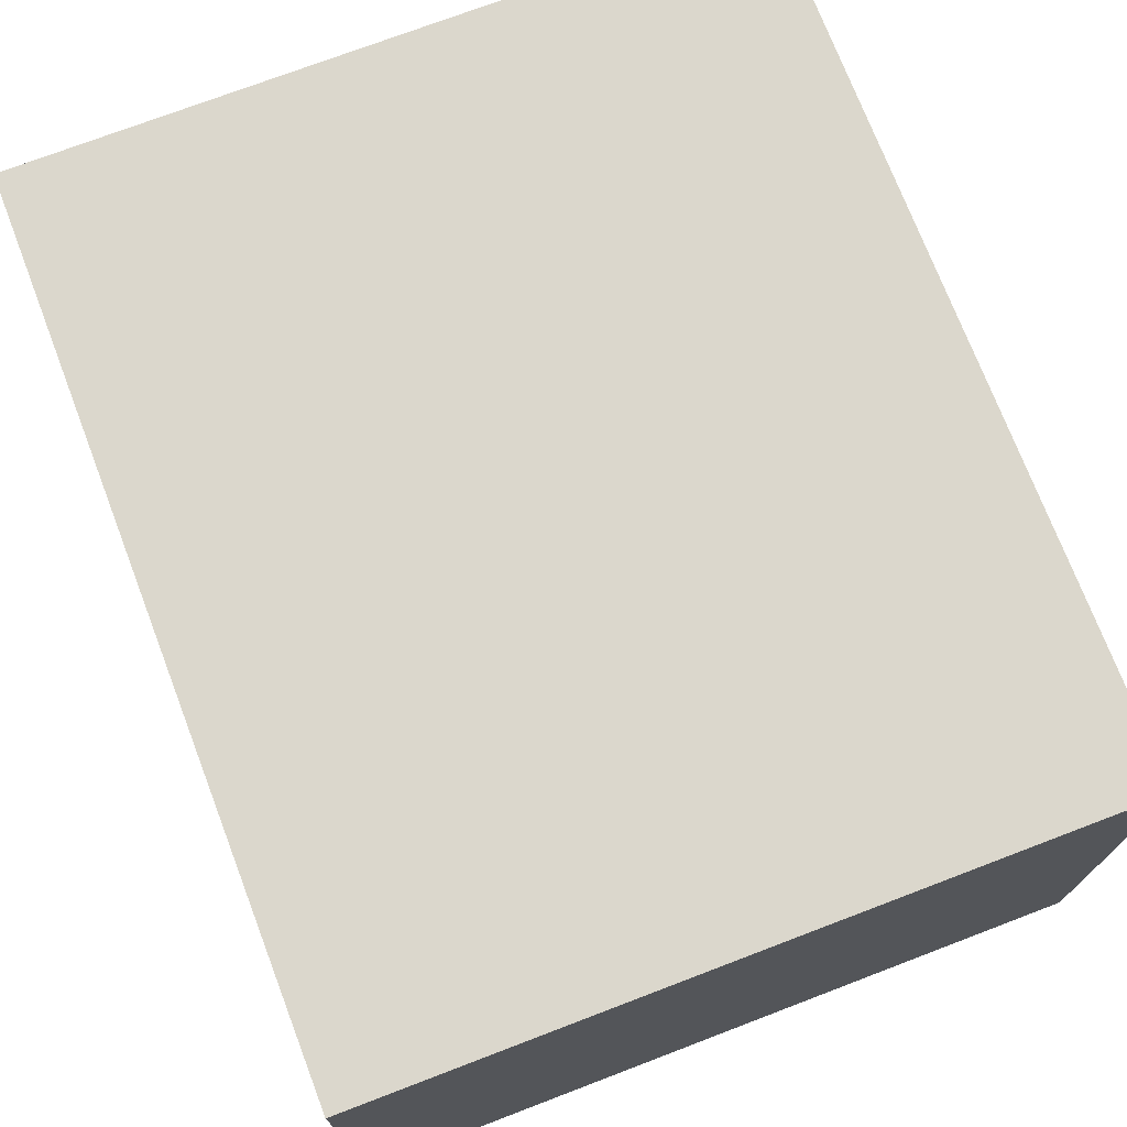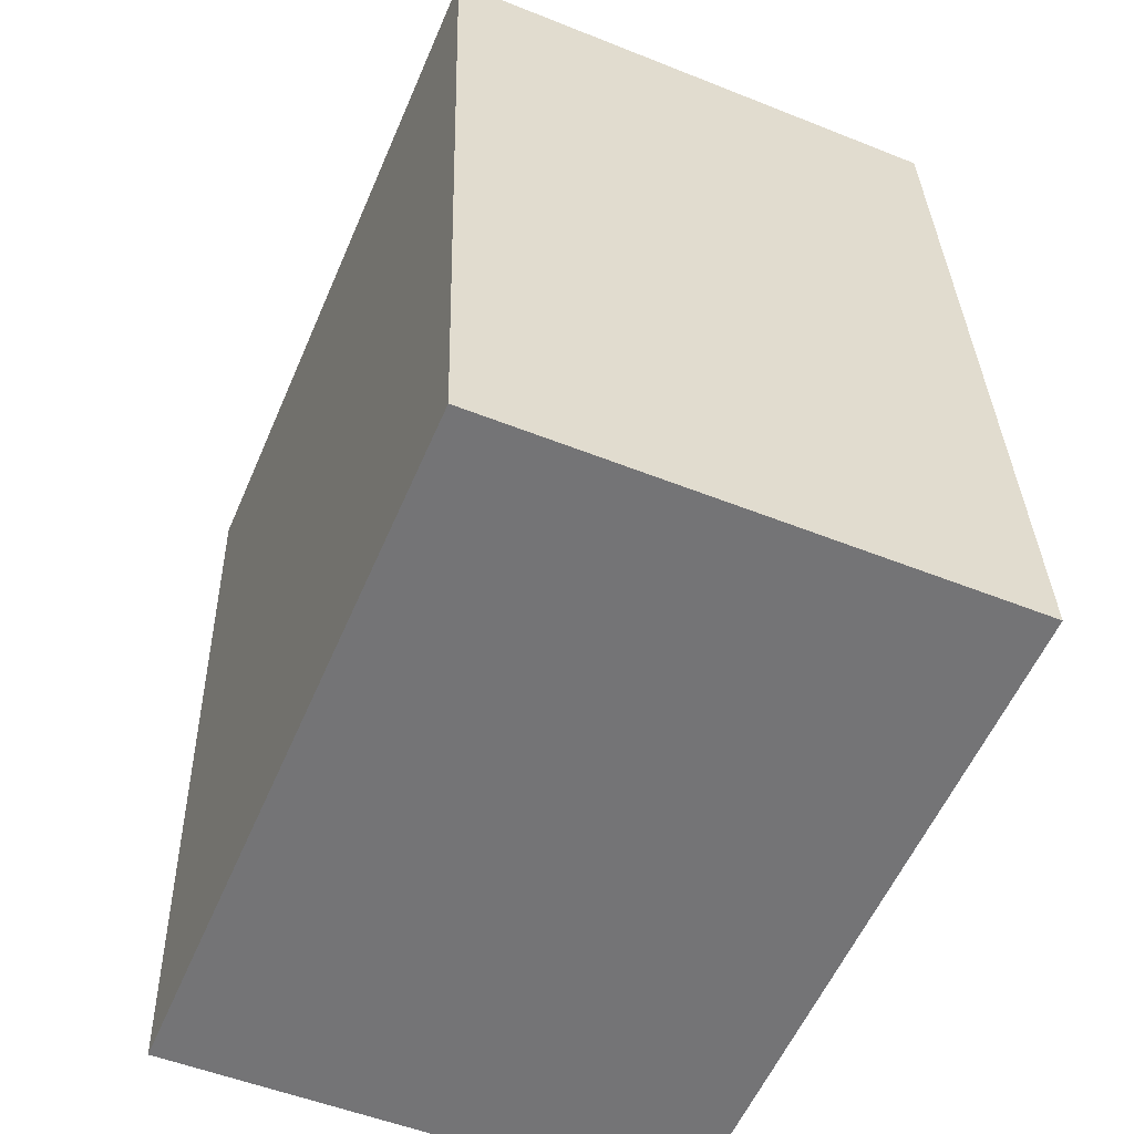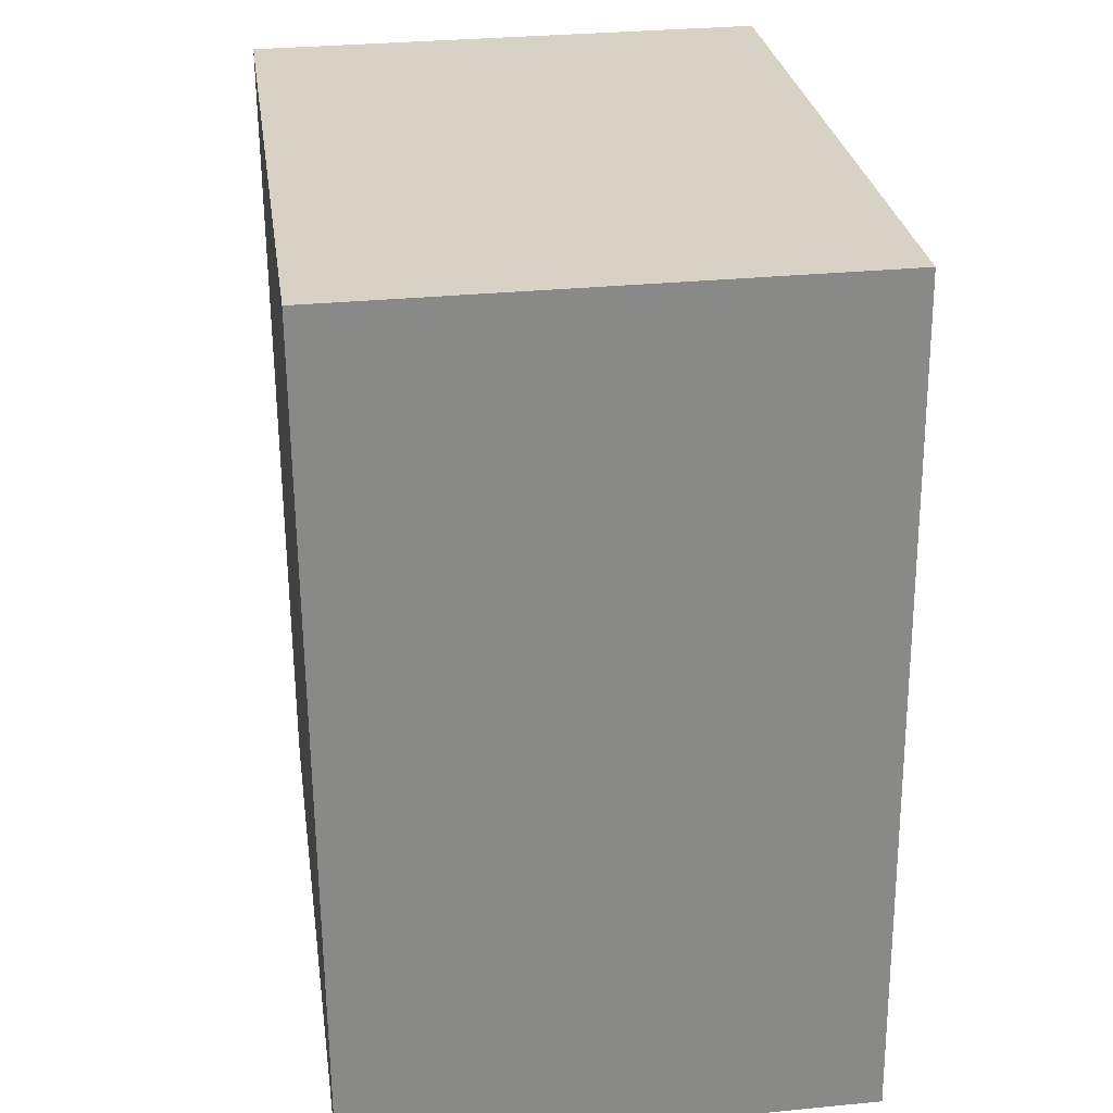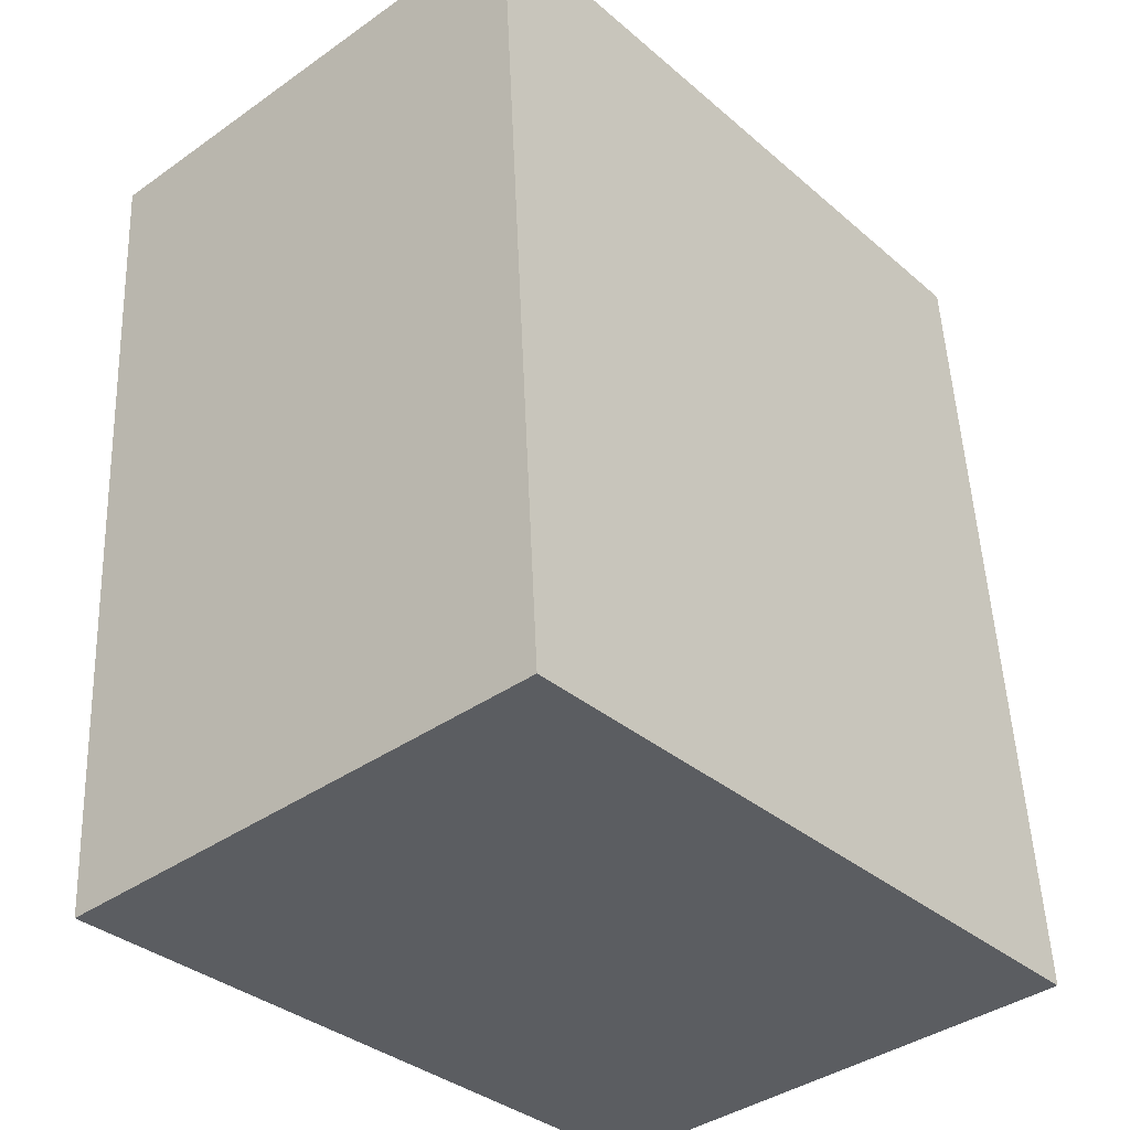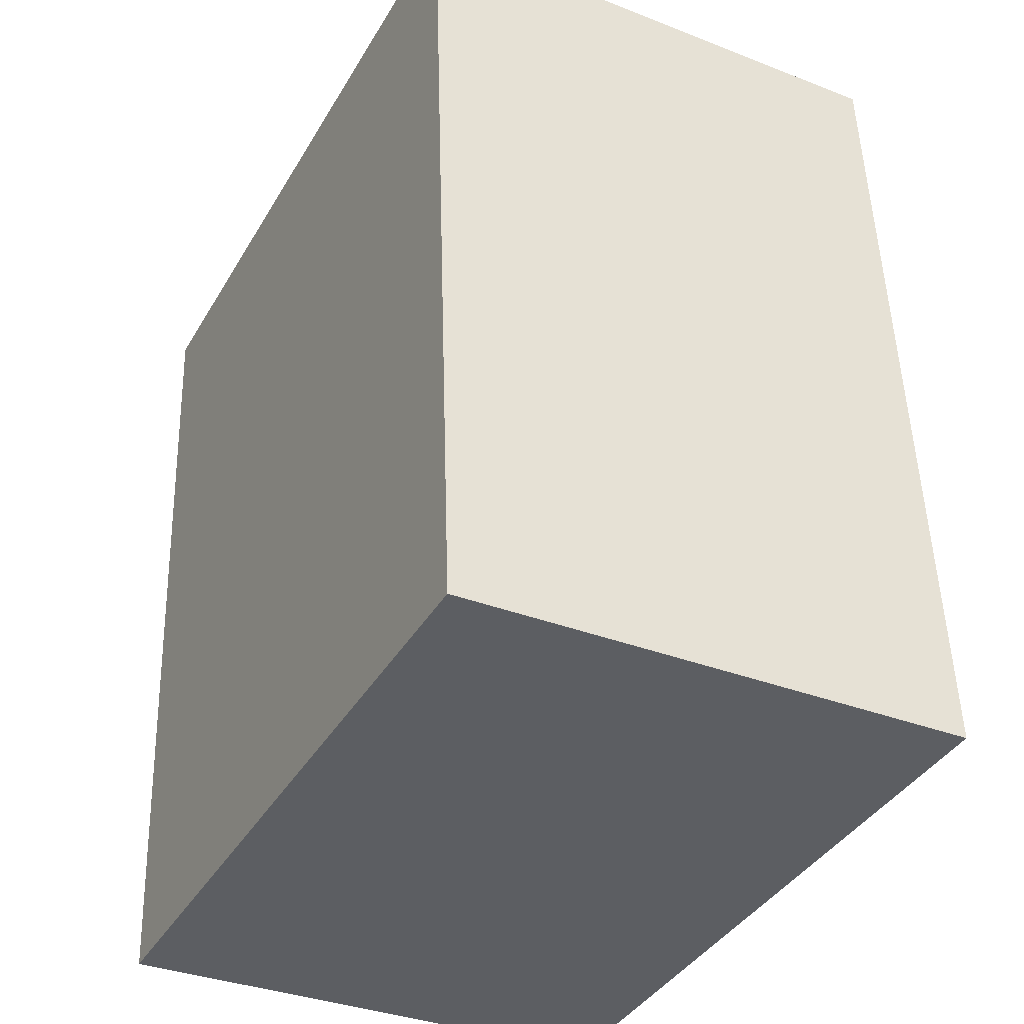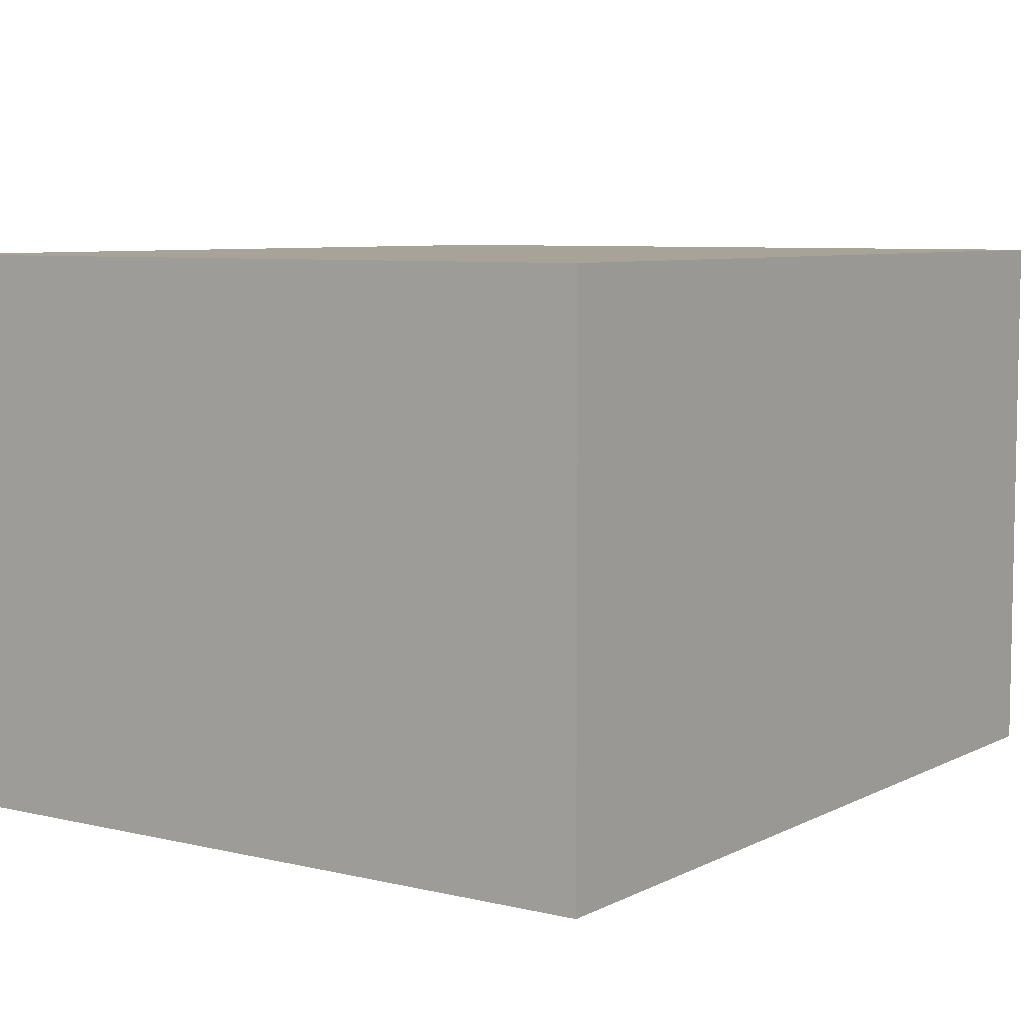
<metadata>
{"format":"obj","ext":"obj","renderer":"f3d","projection":"perspective","resolution":1024,"background":"white","views":[{"elev":73.3,"azim":-24.7,"up":"+Y"},{"elev":-52.7,"azim":66.8,"up":"+Z"},{"elev":31.2,"azim":82.1,"up":"+Z"},{"elev":-39.3,"azim":-48.8,"up":"+Z"},{"elev":-34.6,"azim":62.4,"up":"+Z"},{"elev":6.9,"azim":31.1,"up":"+Y"}]}
</metadata>
<code>
v  7.261e-05 3.412 -0.000108
v  5.039 3.412 -5.228
v  0.3654 3.412 -5.537
v  4.674 3.412 0.3097
v  4.674 -1.897e-17 0.3099
v  0 0 0
v  5.039 3.201e-16 -5.228
v  0.3653 3.39e-16 -5.536
g defaultobject
f 1 2 3
f 2 1 4
f 5 1 6
f 1 5 4
f 7 4 5
f 4 7 2
f 3 7 8
f 7 3 2
f 1 8 6
f 8 1 3
f 6 7 5
f 7 6 8

</code>
